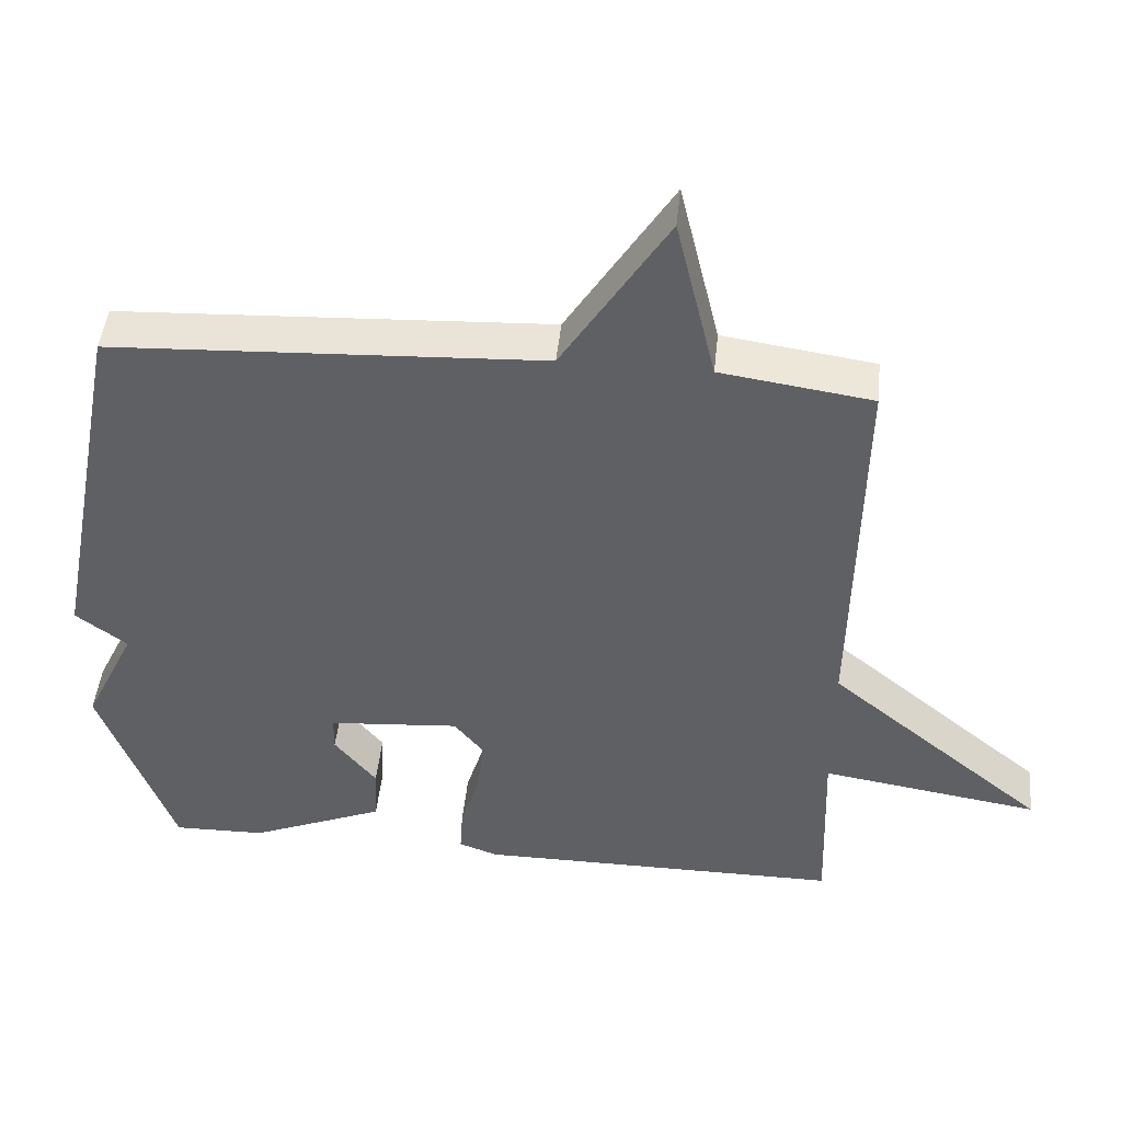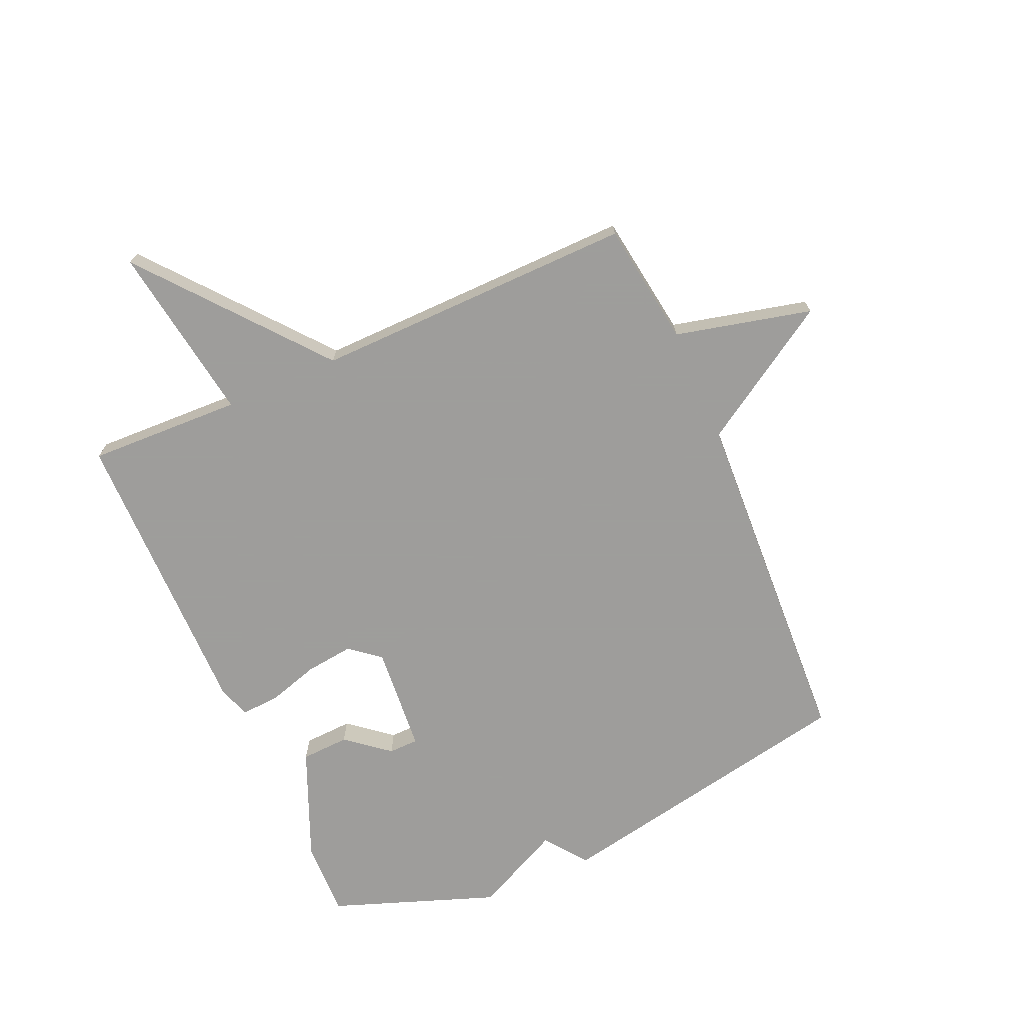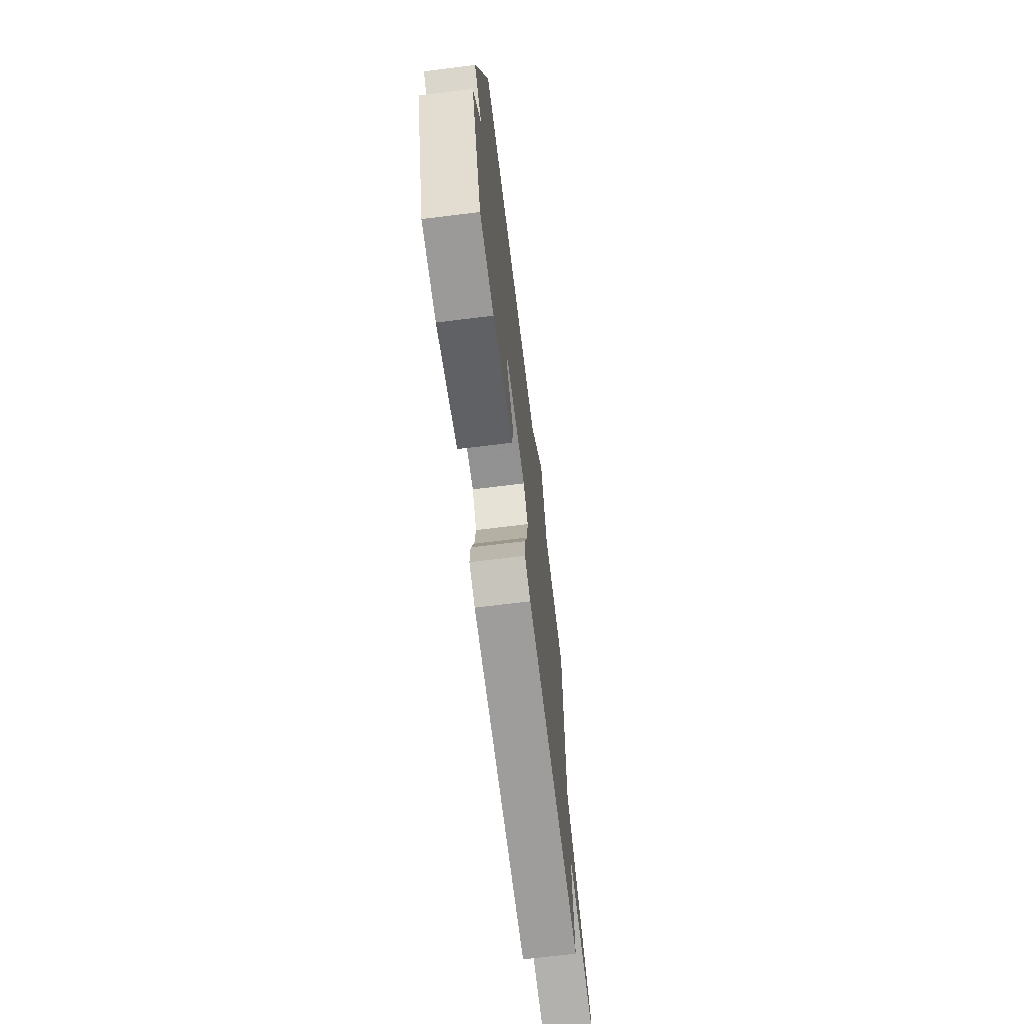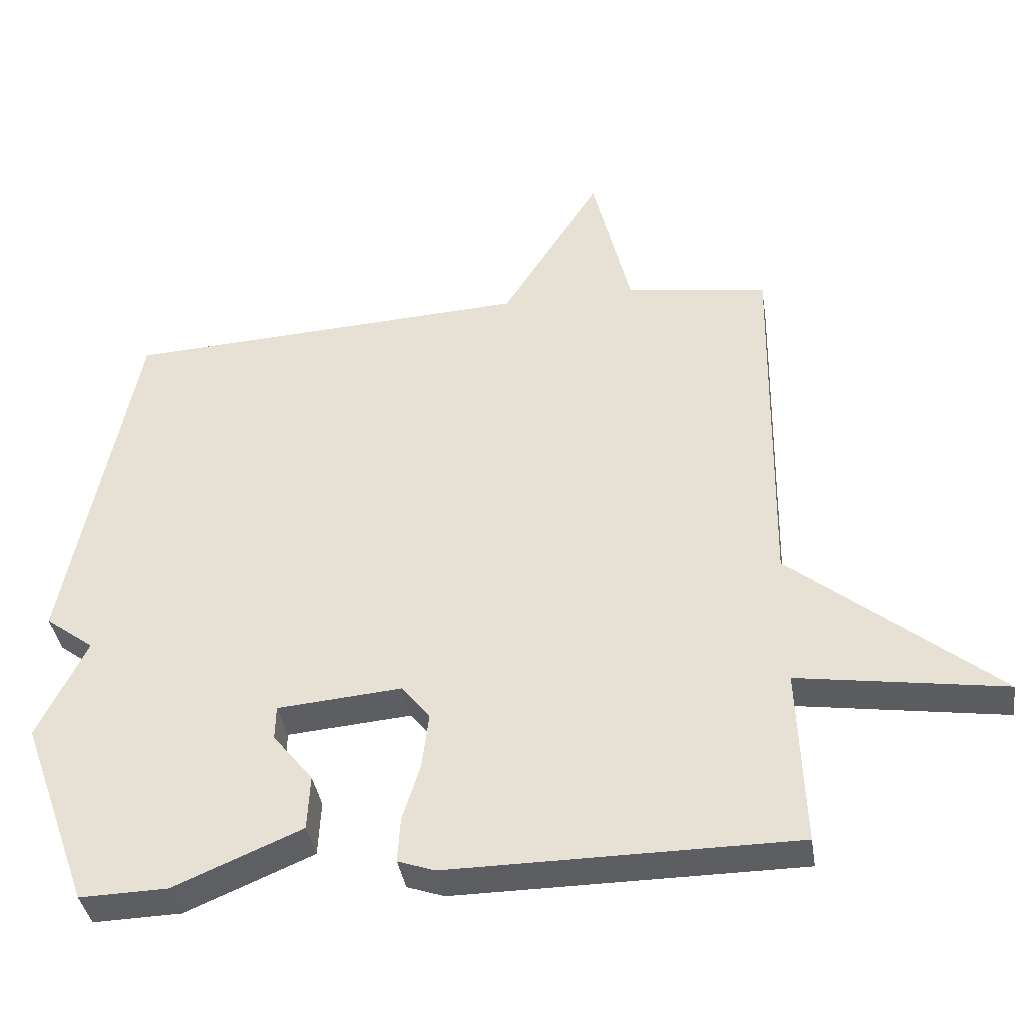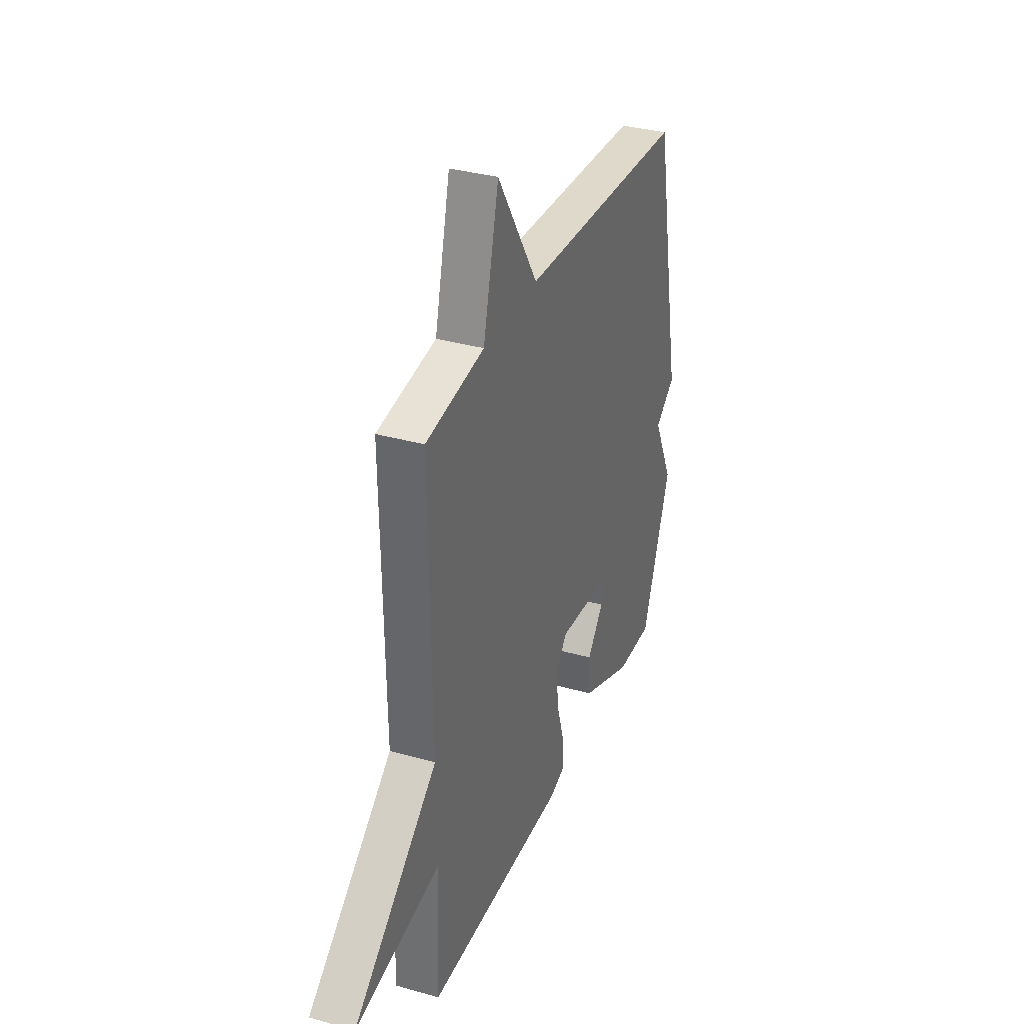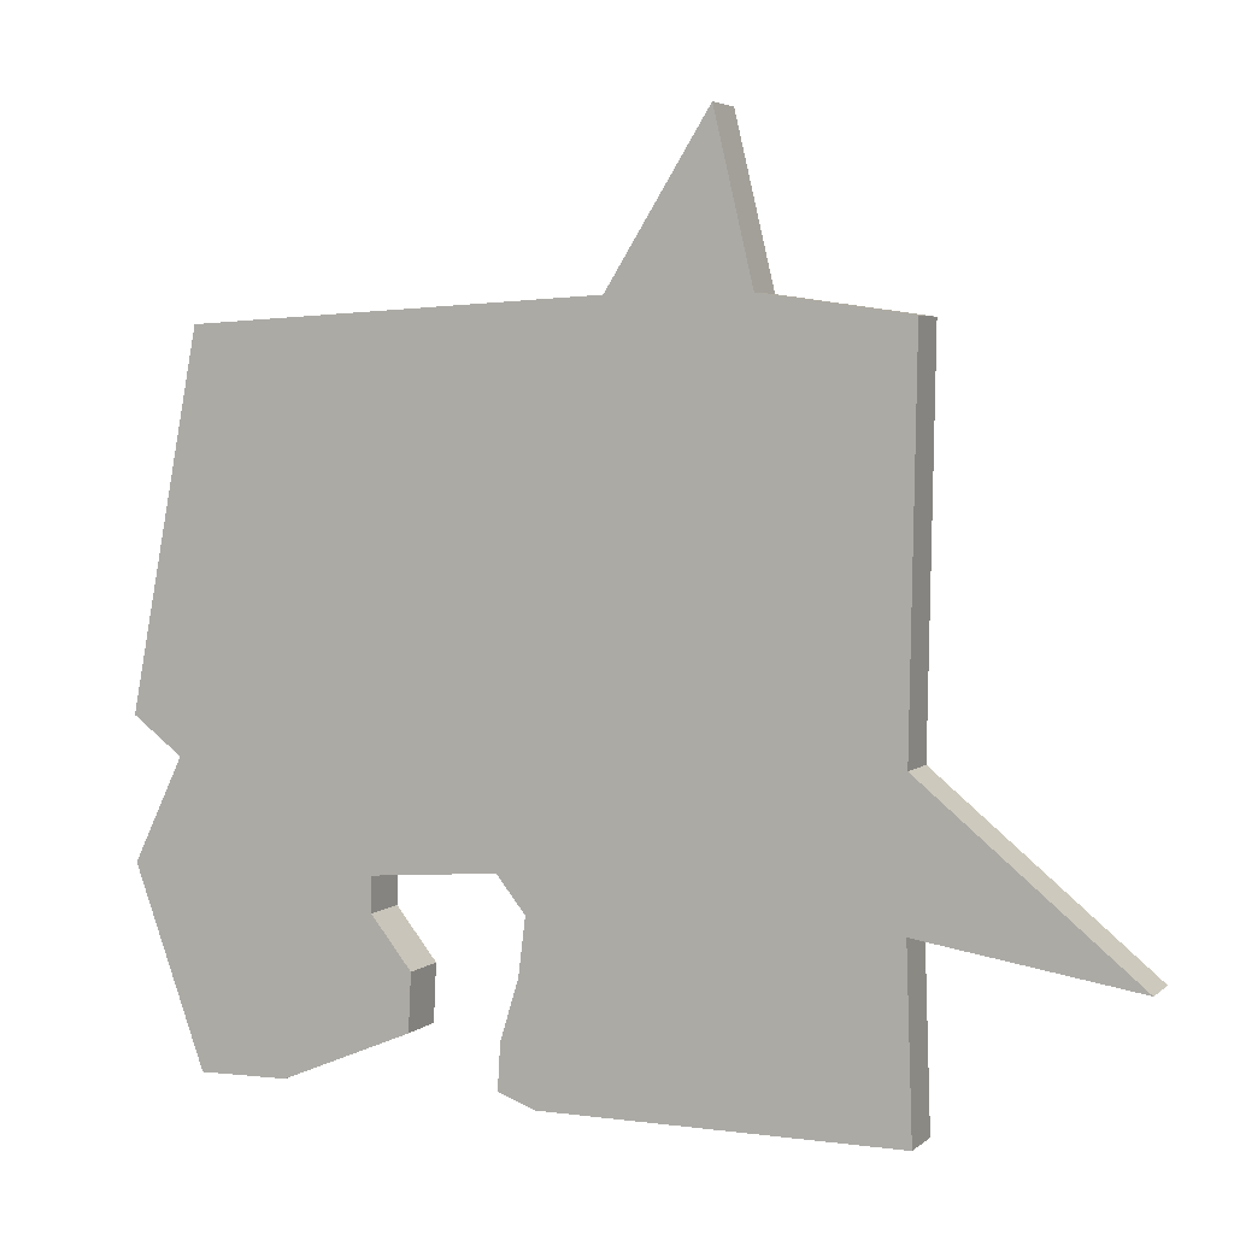
<metadata>
{"format":"obj","ext":"obj","renderer":"f3d","projection":"perspective","resolution":1024,"background":"white","views":[{"elev":46.3,"azim":-174.1,"up":"+Z"},{"elev":-70.7,"azim":-66.3,"up":"+Y"},{"elev":-70.8,"azim":97.0,"up":"+Z"},{"elev":-38.6,"azim":-171.2,"up":"+Z"},{"elev":34.2,"azim":-69.0,"up":"+Z"},{"elev":4.3,"azim":-155.7,"up":"+Z"}]}
</metadata>
<code>
v -0.5 0.07 -0.5
v -0.491 0.07 -0.241
v -0.791 0.07 -0.287
v -0.491 0.07 -0.041
v -0.5 0.07 0.5
v -0.292 0.07 0.53
v -0.237 0.07 0.76
v -0.092 0.07 0.53
v 0.5 0.07 0.5
v 0.601 0.07 -0.022
v 0.53 0.07 -0.075
v 0.601 0.07 -0.222
v 0.5 0.07 -0.5
v 0.372 0.07 -0.497
v 0.186 0.07 -0.419
v 0.182 0.07 -0.338
v 0.24 0.07 -0.266
v 0.239 0.07 -0.216
v 0.058 0.07 -0.201
v 0.017 0.07 -0.252
v 0.027 0.07 -0.333
v 0.053 0.07 -0.418
v 0.057 0.07 -0.483
v 0.003 0.07 -0.502
v -0.5 0 -0.5
v -0.491 0 -0.241
v -0.791 0 -0.287
v -0.491 0 -0.041
v -0.5 0 0.5
v -0.292 0 0.53
v -0.237 0 0.76
v -0.092 0 0.53
v 0.5 0 0.5
v 0.601 0 -0.022
v 0.53 0 -0.075
v 0.601 0 -0.222
v 0.5 0 -0.5
v 0.372 0 -0.497
v 0.186 0 -0.419
v 0.182 0 -0.338
v 0.24 0 -0.266
v 0.239 0 -0.216
v 0.058 0 -0.201
v 0.017 0 -0.252
v 0.027 0 -0.333
v 0.053 0 -0.418
v 0.057 0 -0.483
v 0.003 0 -0.502
f 24 1 2
f 23 24 2
f 22 23 2
f 21 22 2
f 20 21 2
f 19 20 2
f 15 16 17
f 14 15 17
f 13 14 17
f 12 13 17
f 11 12 17
f 11 17 18
f 11 18 19
f 10 11 19
f 9 10 19
f 8 9 19
f 6 7 8 19
f 4 5 6 19
f 2 3 4
f 2 4 19
f 26 25 48
f 26 48 47
f 26 47 46
f 26 46 45
f 26 45 44
f 26 44 43
f 41 40 39
f 41 39 38
f 41 38 37
f 41 37 36
f 41 36 35
f 42 41 35
f 43 42 35
f 43 35 34
f 43 34 33
f 43 33 32
f 43 32 31 30
f 43 30 29 28
f 28 27 26
f 43 28 26
f 1 25 26 2
f 2 26 27 3
f 3 27 28 4
f 4 28 29 5
f 5 29 30 6
f 6 30 31 7
f 7 31 32 8
f 8 32 33 9
f 9 33 34 10
f 10 34 35 11
f 11 35 36 12
f 12 36 37 13
f 13 37 38 14
f 14 38 39 15
f 15 39 40 16
f 16 40 41 17
f 17 41 42 18
f 18 42 43 19
f 19 43 44 20
f 20 44 45 21
f 21 45 46 22
f 22 46 47 23
f 23 47 48 24
f 24 48 25 1

</code>
